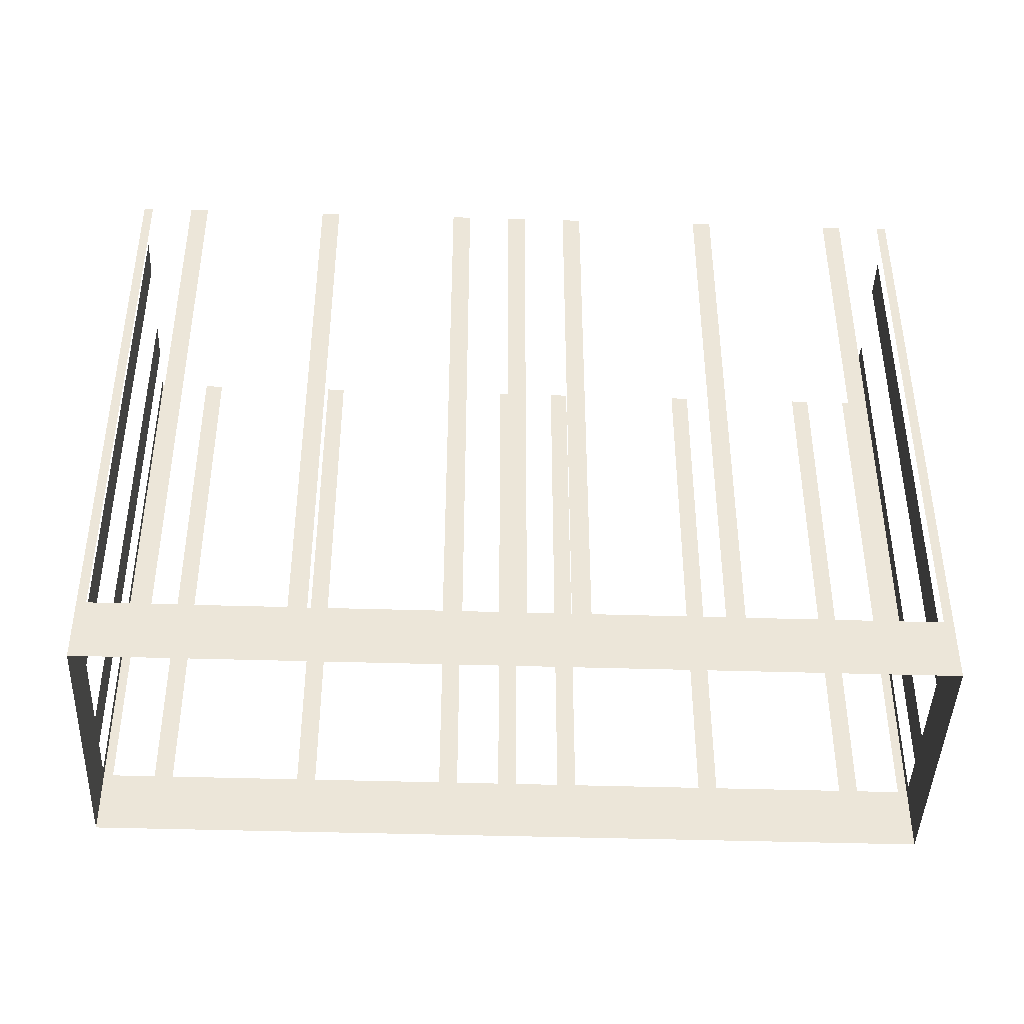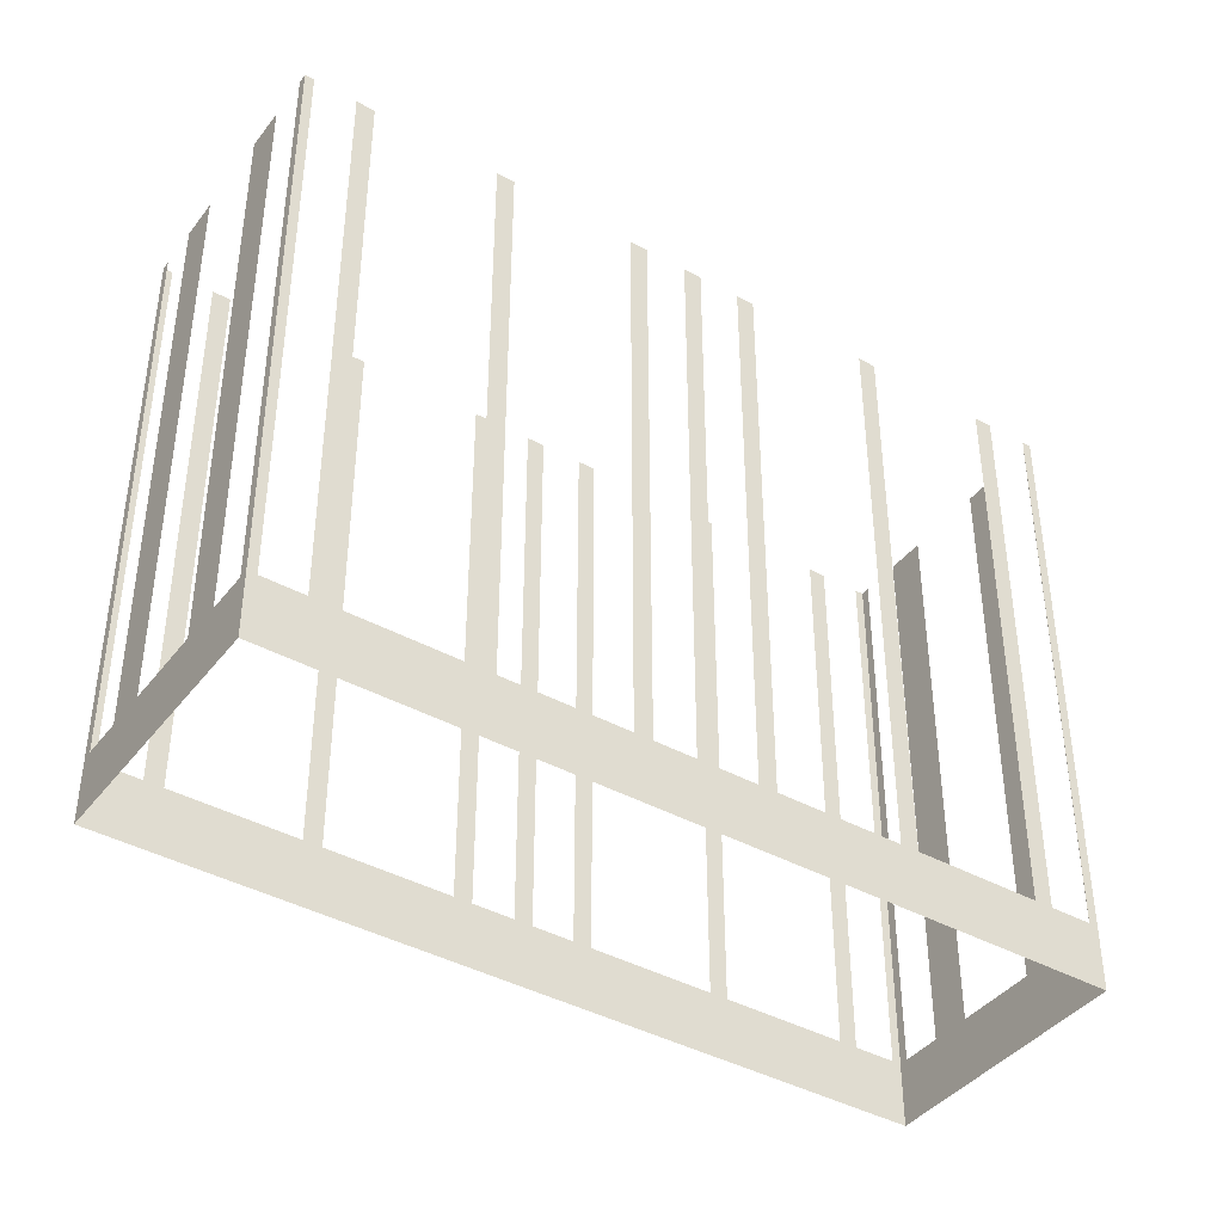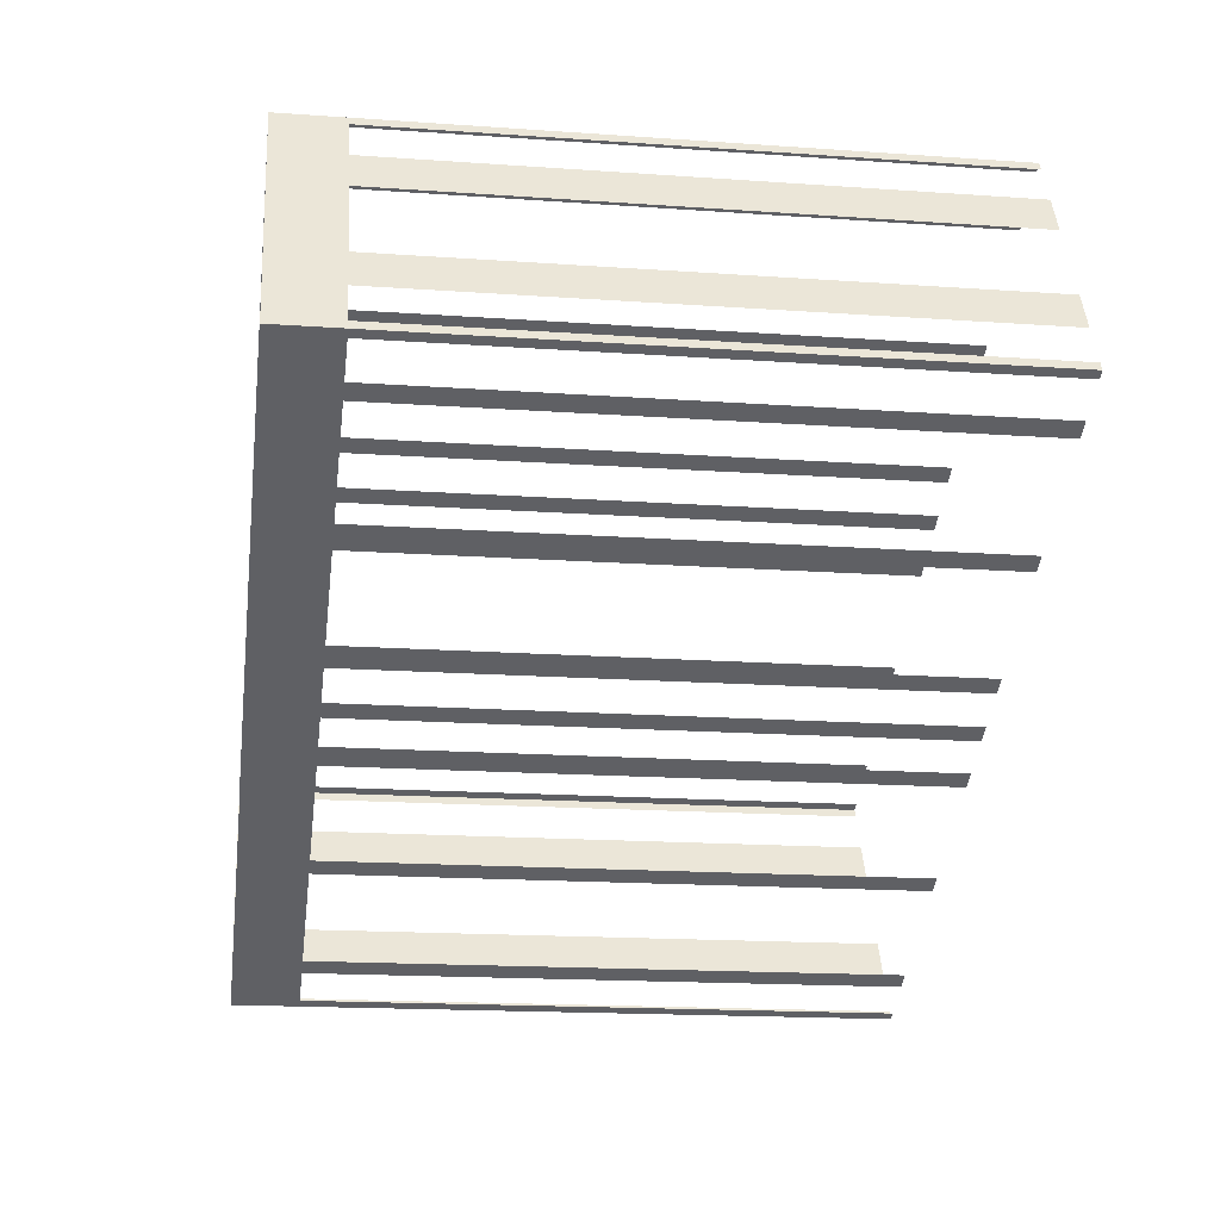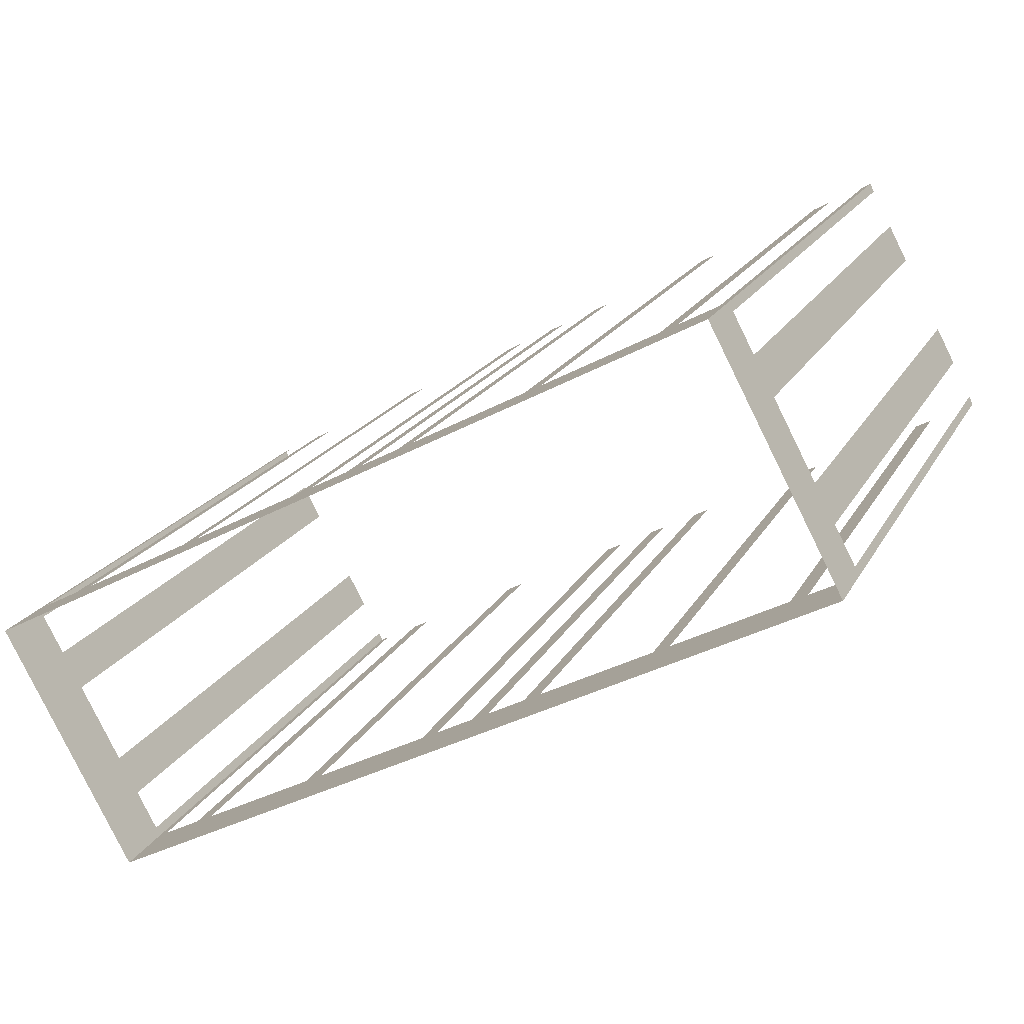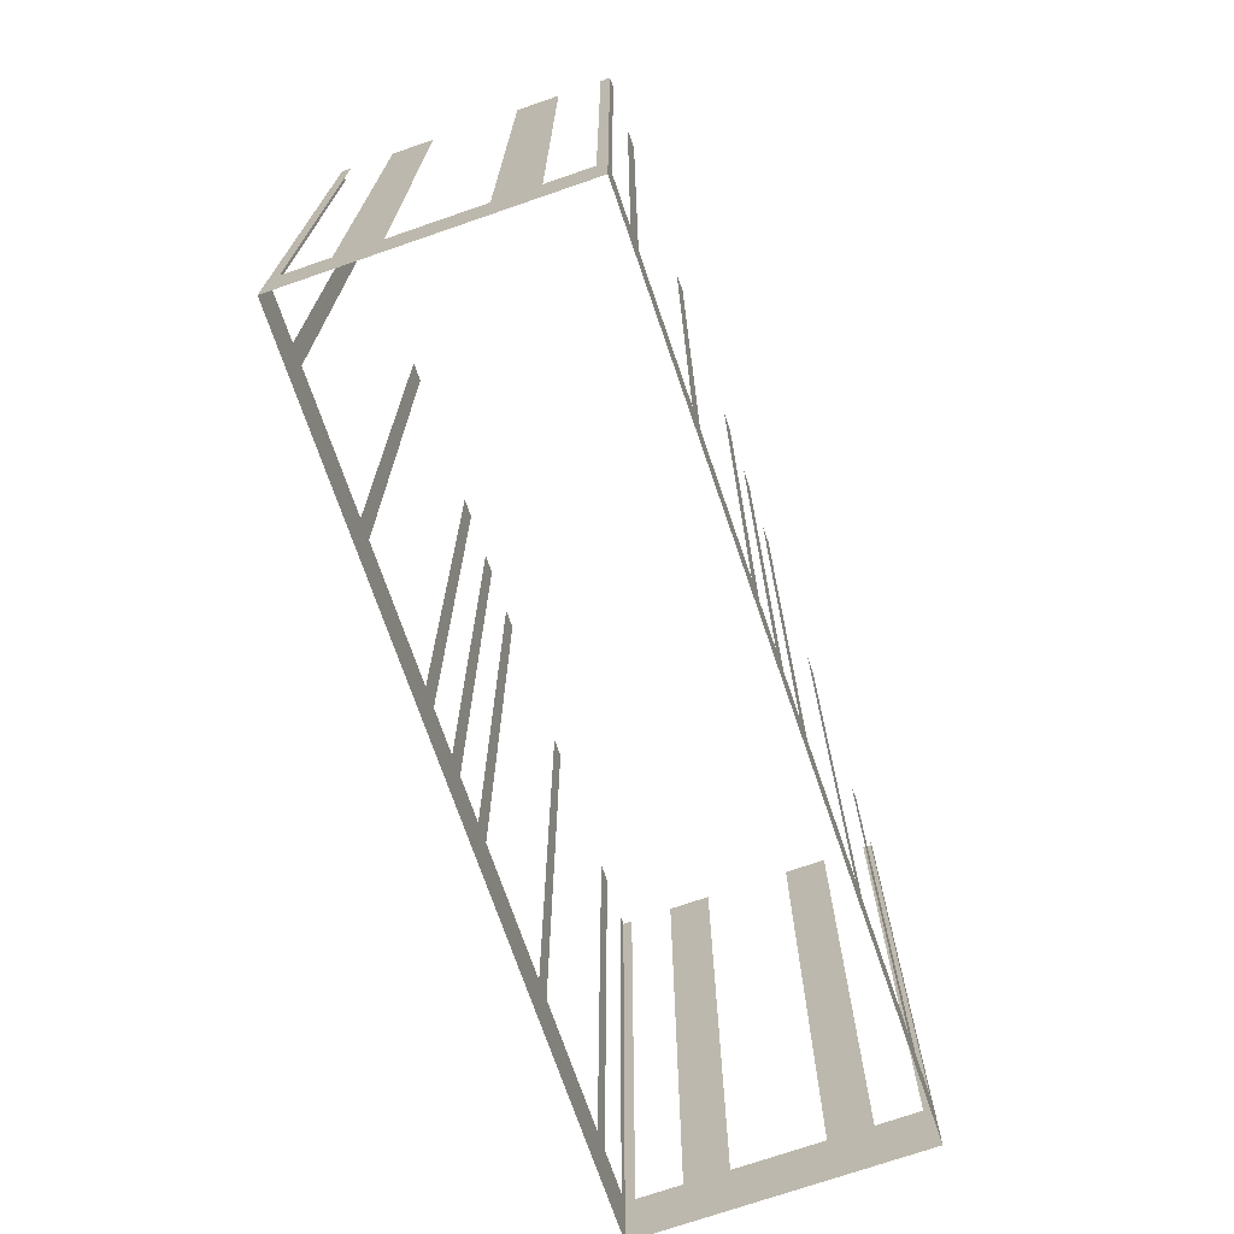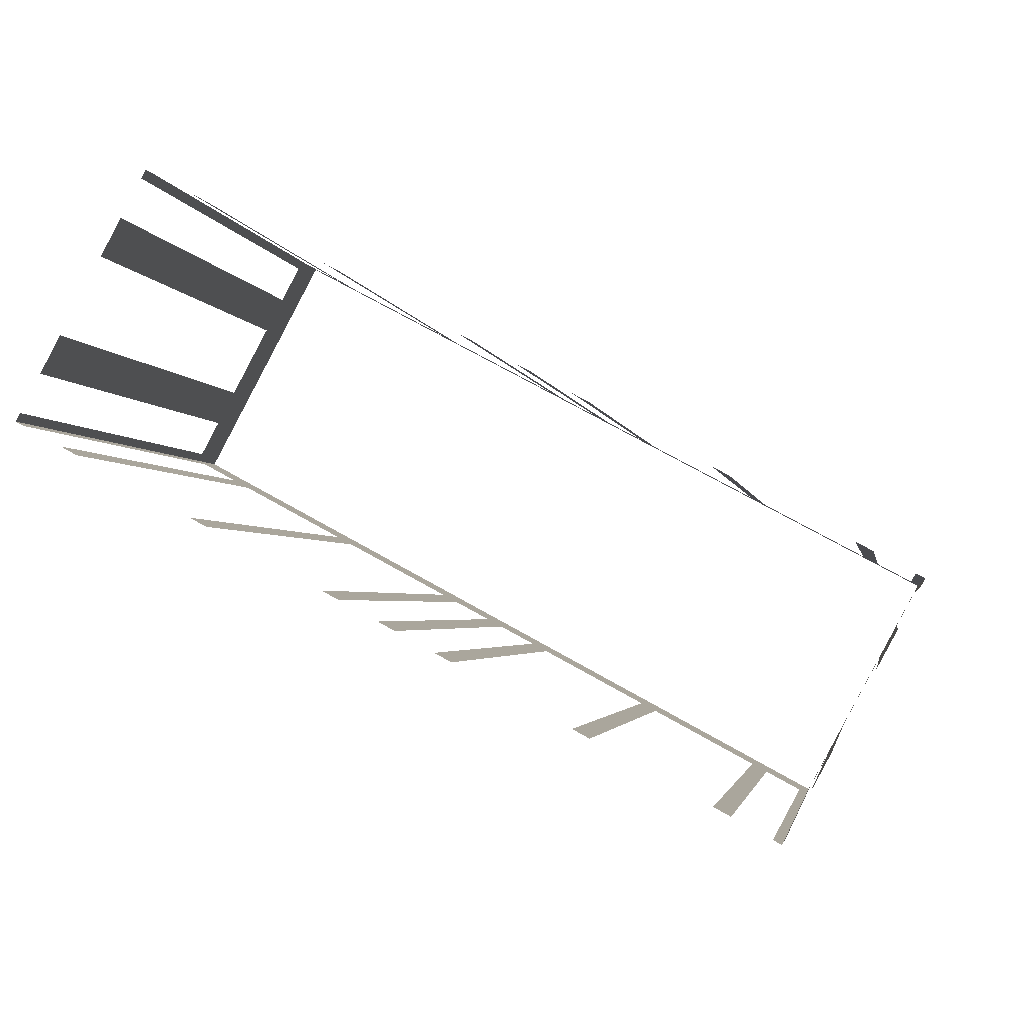
<metadata>
{"format":"obj","ext":"obj","renderer":"f3d","projection":"perspective","resolution":1024,"background":"white","views":[{"elev":-43.1,"azim":-30.3,"up":"+Z"},{"elev":-40.8,"azim":-62.2,"up":"+Z"},{"elev":-17.1,"azim":-98.1,"up":"+Y"},{"elev":19.2,"azim":-159.2,"up":"+Y"},{"elev":-72.7,"azim":80.8,"up":"+Z"},{"elev":-2.5,"azim":9.6,"up":"+Y"}]}
</metadata>
<code>
o geometryt000010000010000110010110000110000110100000100110st48
v 675.4 -186.7 658.9
v 675.7 -186.8 680.5
v 675.4 -186.7 680.5
v 674 -185.9 658.9
v 675.7 -186.8 656.5
v 674 -185.9 680.5
v 673.4 -185.6 680.5
v 673.4 -185.6 658.9
v 669.2 -183.4 658.9
v 669.2 -183.4 680.5
v 668.6 -183 680.5
v 668.6 -183 658.9
v 664.4 -180.8 658.9
v 664.4 -180.8 680.5
v 663.8 -180.4 680.5
v 663.8 -180.4 658.9
v 662.4 -179.7 658.9
v 662.4 -179.7 680.5
v 661.8 -179.4 680.5
v 661.8 -179.4 658.9
v 648.5 -172.2 656.5
v 660.4 -178.6 658.9
v 660.4 -178.6 680.5
v 659.8 -178.3 680.5
v 659.8 -178.3 658.9
v 655.6 -176 658.9
v 655.6 -176 680.5
v 655 -175.7 680.5
v 655 -175.7 658.9
v 650.8 -173.5 658.9
v 650.8 -173.5 680.5
v 650.2 -173.1 680.5
v 650.2 -173.1 658.9
v 648.8 -172.4 658.9
v 648.8 -172.4 680.5
v 648.5 -172.2 680.5
v 648.6 -171.9 658.9
v 648.5 -172.2 680.5
v 648.6 -171.9 680.5
v 649.4 -170.5 658.9
v 648.5 -172.2 656.5
v 649.4 -170.5 680.5
v 650.1 -169.2 680.5
v 650.1 -169.2 658.9
v 651.6 -166.4 658.9
v 651.6 -166.4 680.5
v 652.3 -165 680.5
v 652.3 -165 658.9
v 653.3 -163.3 656.5
v 653.1 -163.6 658.9
v 653.1 -163.6 680.5
v 653.3 -163.3 680.5
v 653.6 -163.5 658.9
v 653.3 -163.3 680.5
v 653.6 -163.5 680.5
v 655 -164.2 658.9
v 653.3 -163.3 656.5
v 655 -164.2 680.5
v 655.6 -164.5 680.5
v 655.6 -164.5 658.9
v 659.8 -166.8 658.9
v 659.8 -166.8 680.5
v 660.4 -167.1 680.5
v 660.4 -167.1 658.9
v 664.6 -169.4 658.9
v 664.6 -169.4 680.5
v 665.2 -169.7 680.5
v 665.2 -169.7 658.9
v 666.6 -170.4 658.9
v 666.6 -170.4 680.5
v 667.2 -170.8 680.5
v 667.2 -170.8 658.9
v 668.6 -171.5 658.9
v 680.5 -177.9 656.5
v 668.6 -171.5 680.5
v 669.2 -171.8 680.5
v 669.2 -171.8 658.9
v 673.4 -174.1 658.9
v 673.4 -174.1 680.5
v 674 -174.4 680.5
v 674 -174.4 658.9
v 678.2 -176.7 658.9
v 678.2 -176.7 680.5
v 678.8 -177 680.5
v 678.8 -177 658.9
v 680.2 -177.8 658.9
v 680.2 -177.8 680.5
v 680.5 -177.9 680.5
v 680.3 -178.2 658.9
v 680.5 -177.9 680.5
v 680.3 -178.2 680.5
v 679.6 -179.6 658.9
v 680.5 -177.9 656.5
v 679.6 -179.6 680.5
v 678.8 -181 680.5
v 678.8 -181 658.9
v 677.3 -183.8 658.9
v 677.3 -183.8 680.5
v 676.6 -185.1 680.5
v 676.6 -185.1 658.9
v 675.7 -186.8 656.5
v 675.8 -186.5 658.9
v 675.8 -186.5 680.5
v 675.7 -186.8 680.5
f 1 2 3
f 4 5 1
f 2 1 5
f 8 5 4
f 8 9 5
f 9 12 5
f 12 13 5
f 14 15 13
f 15 16 13
f 13 16 5
f 18 19 17
f 19 20 17
f 20 21 17
f 17 21 5
f 22 21 20
f 30 21 29
f 34 21 33
f 37 38 39
f 40 41 37
f 38 37 41
f 42 43 40
f 43 44 40
f 44 41 40
f 44 45 41
f 46 47 45
f 47 48 45
f 48 49 45
f 45 49 41
f 50 49 48
f 51 52 50
f 52 49 50
f 53 54 55
f 56 57 53
f 54 53 57
f 58 59 56
f 59 60 56
f 60 57 56
f 60 61 57
f 62 63 61
f 63 64 61
f 61 64 57
f 64 65 57
f 66 67 65
f 67 68 65
f 65 68 57
f 68 69 57
f 70 71 69
f 71 72 69
f 69 72 57
f 73 74 72
f 72 74 57
f 75 76 73
f 76 77 73
f 77 74 73
f 78 74 77
f 79 80 78
f 80 81 78
f 81 74 78
f 82 74 81
f 83 84 82
f 84 85 82
f 85 74 82
f 86 74 85
f 87 88 86
f 88 74 86
f 89 90 91
f 92 93 89
f 90 89 93
f 94 95 92
f 95 96 92
f 96 93 92
f 96 97 93
f 98 99 97
f 99 100 97
f 100 101 97
f 97 101 93
f 102 101 100
f 103 104 102
f 104 101 102
f 6 7 4
f 7 8 4
f 10 11 9
f 11 12 9
f 16 17 5
f 23 24 22
f 24 25 22
f 25 21 22
f 26 21 25
f 27 28 26
f 28 29 26
f 29 21 26
f 31 32 30
f 32 33 30
f 33 21 30
f 35 36 34
f 36 21 34

</code>
